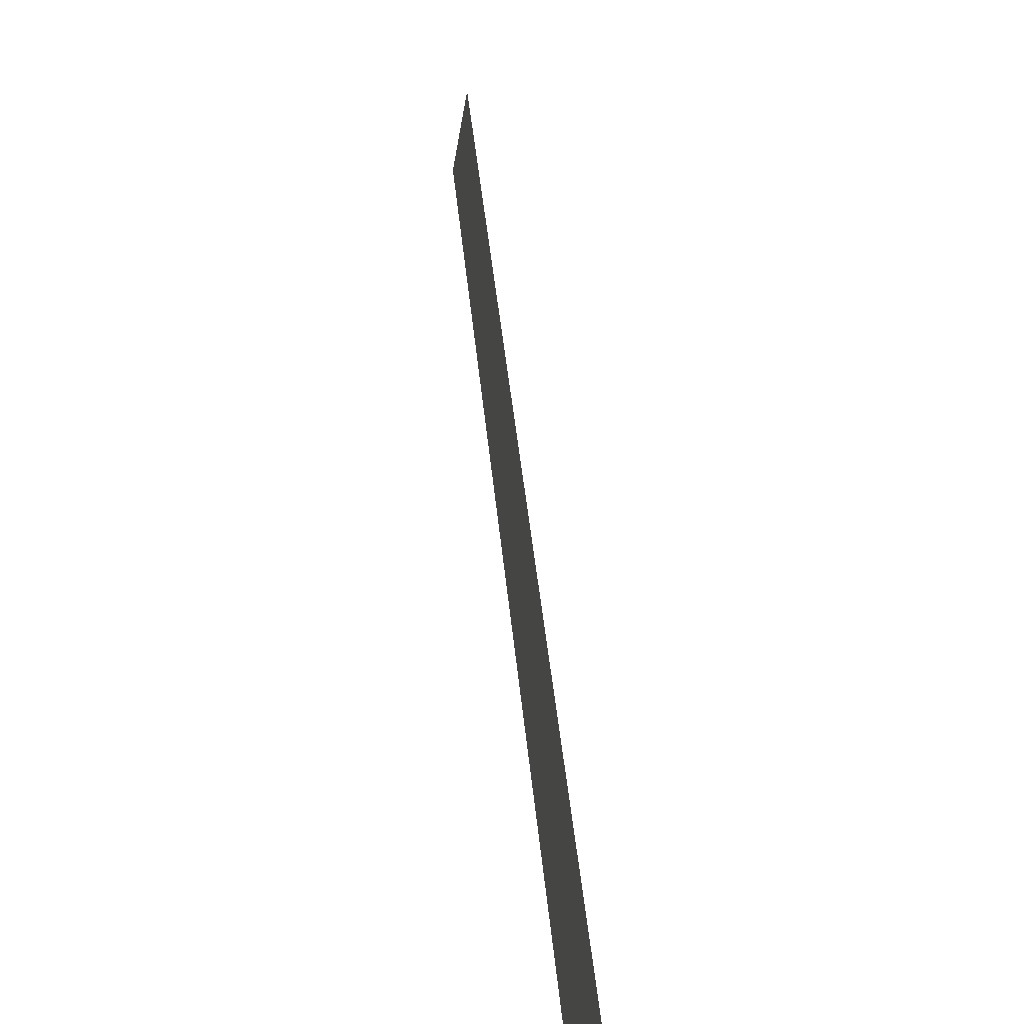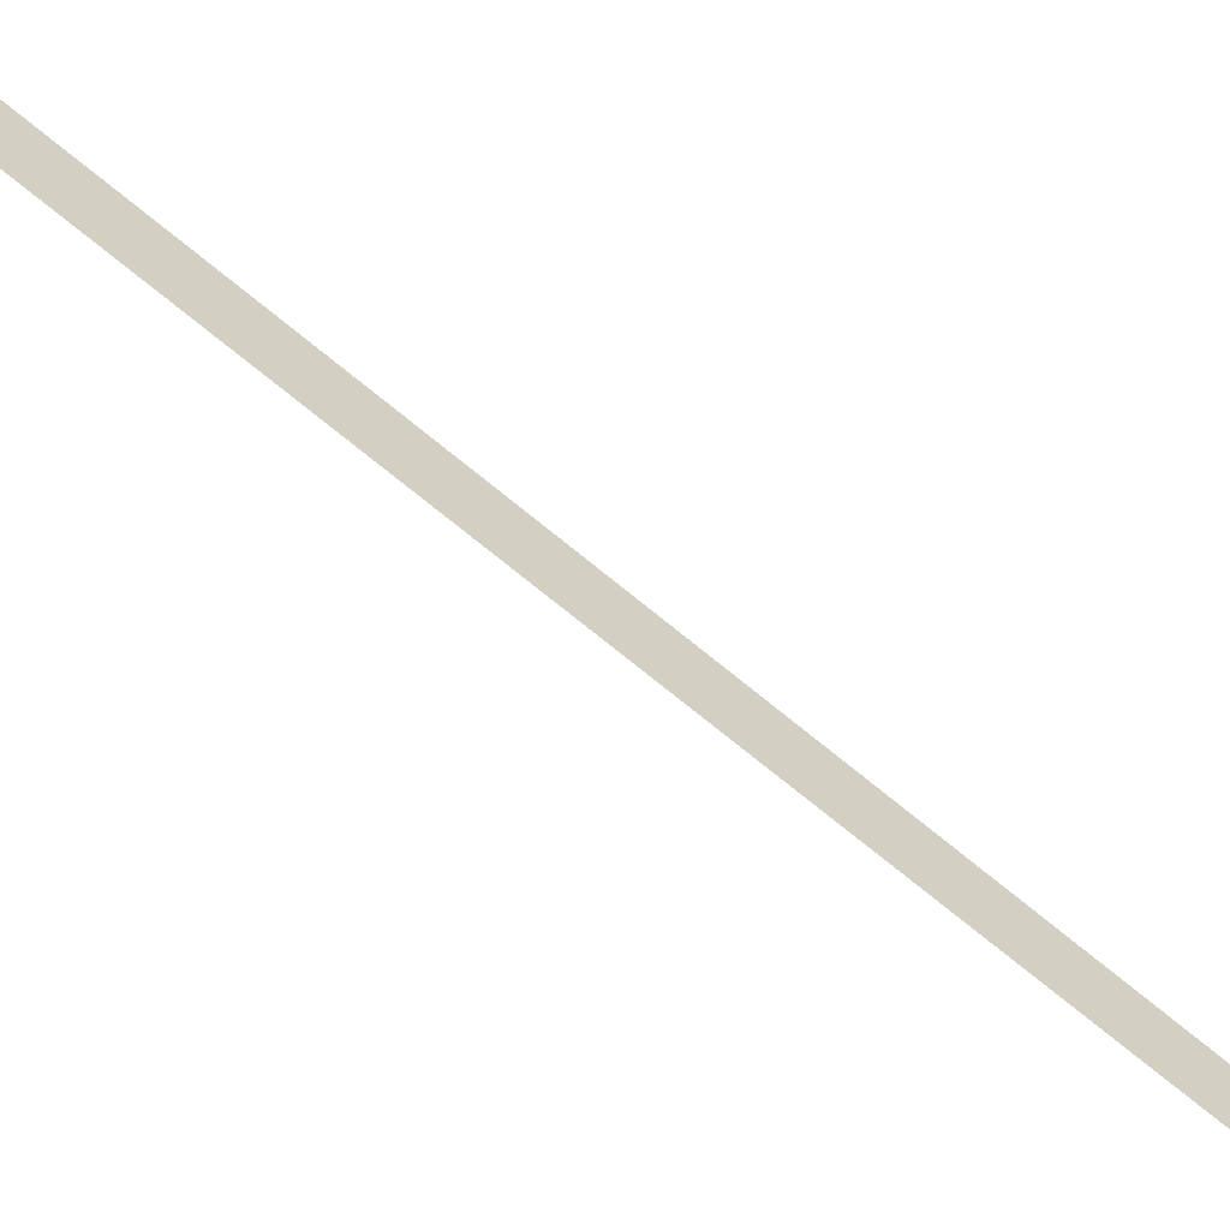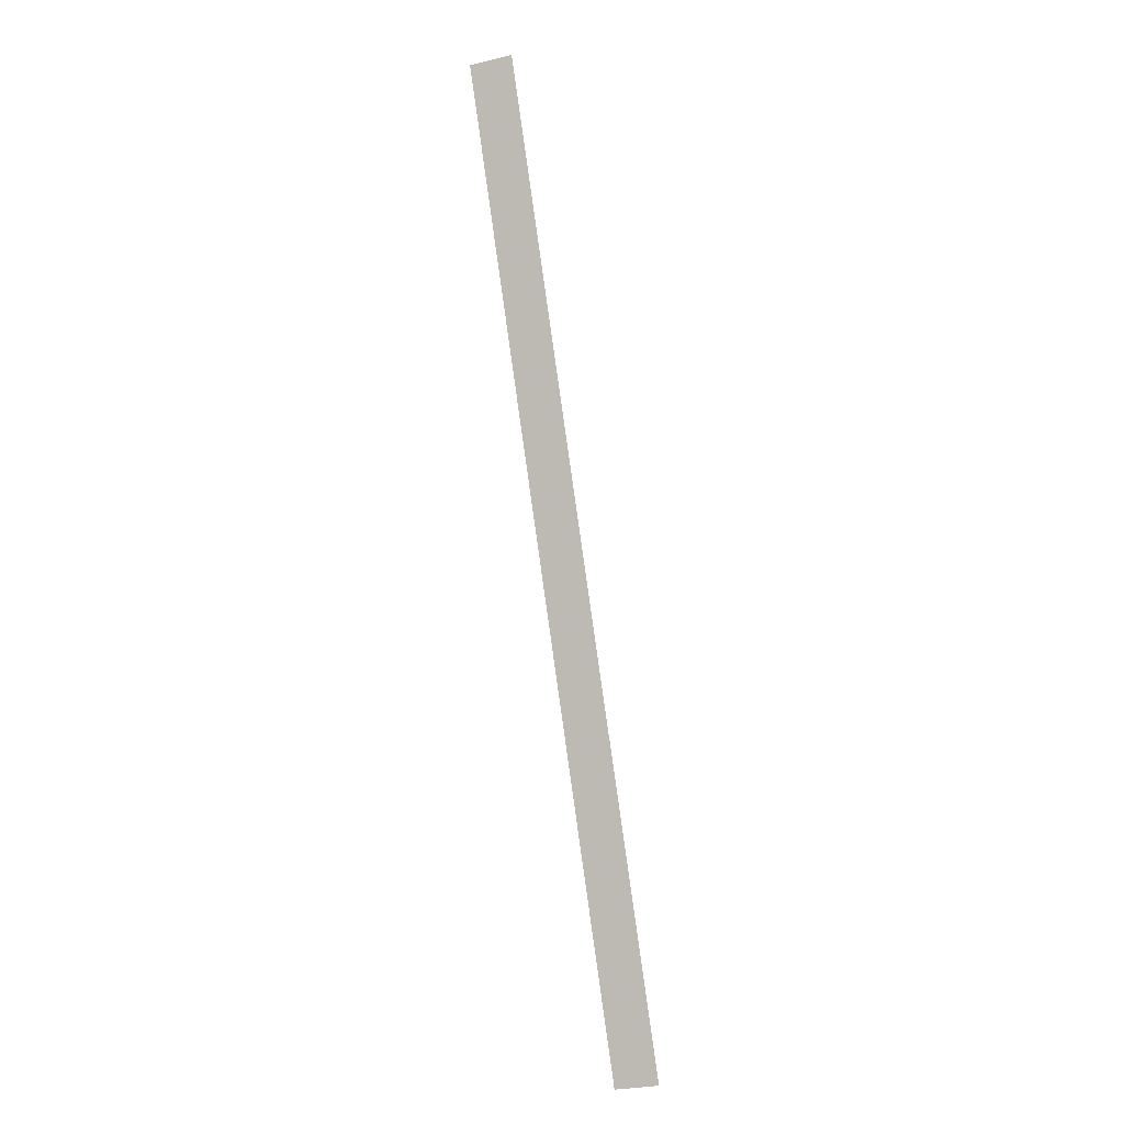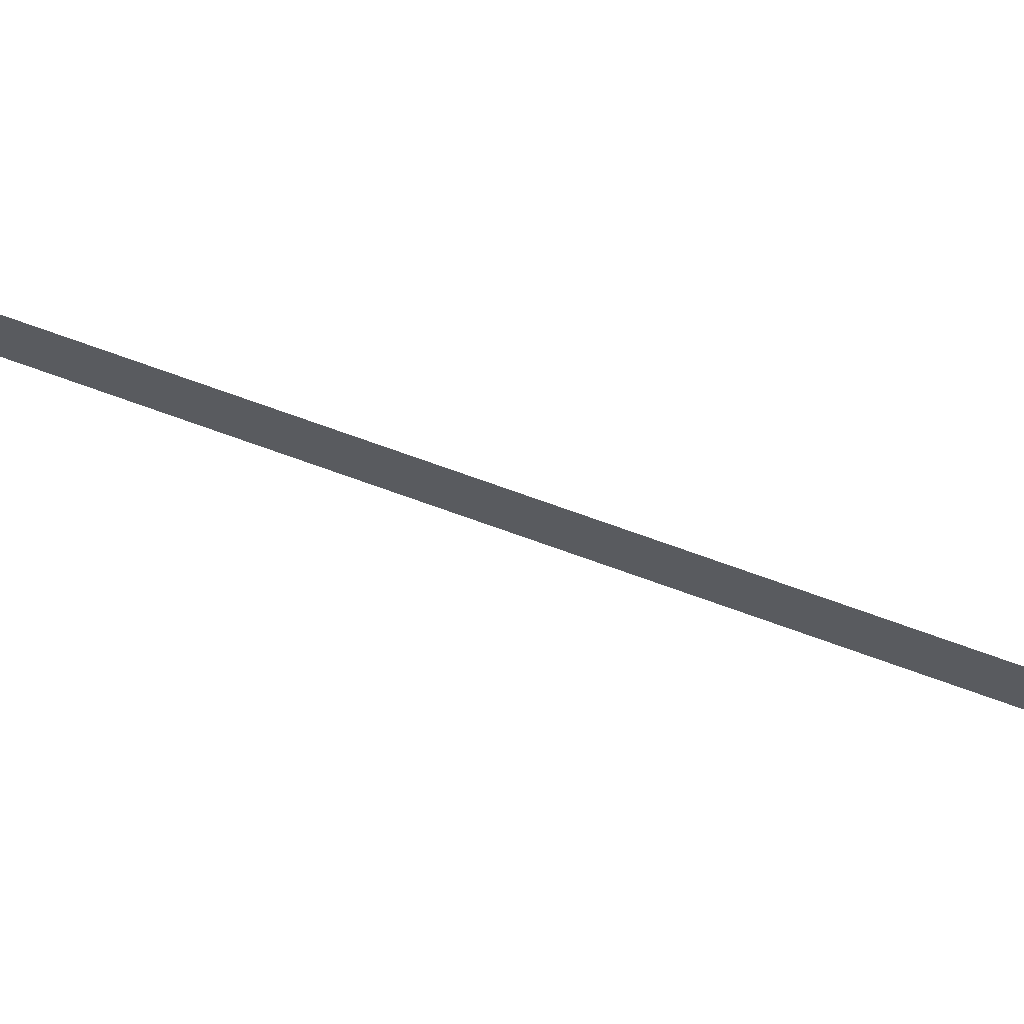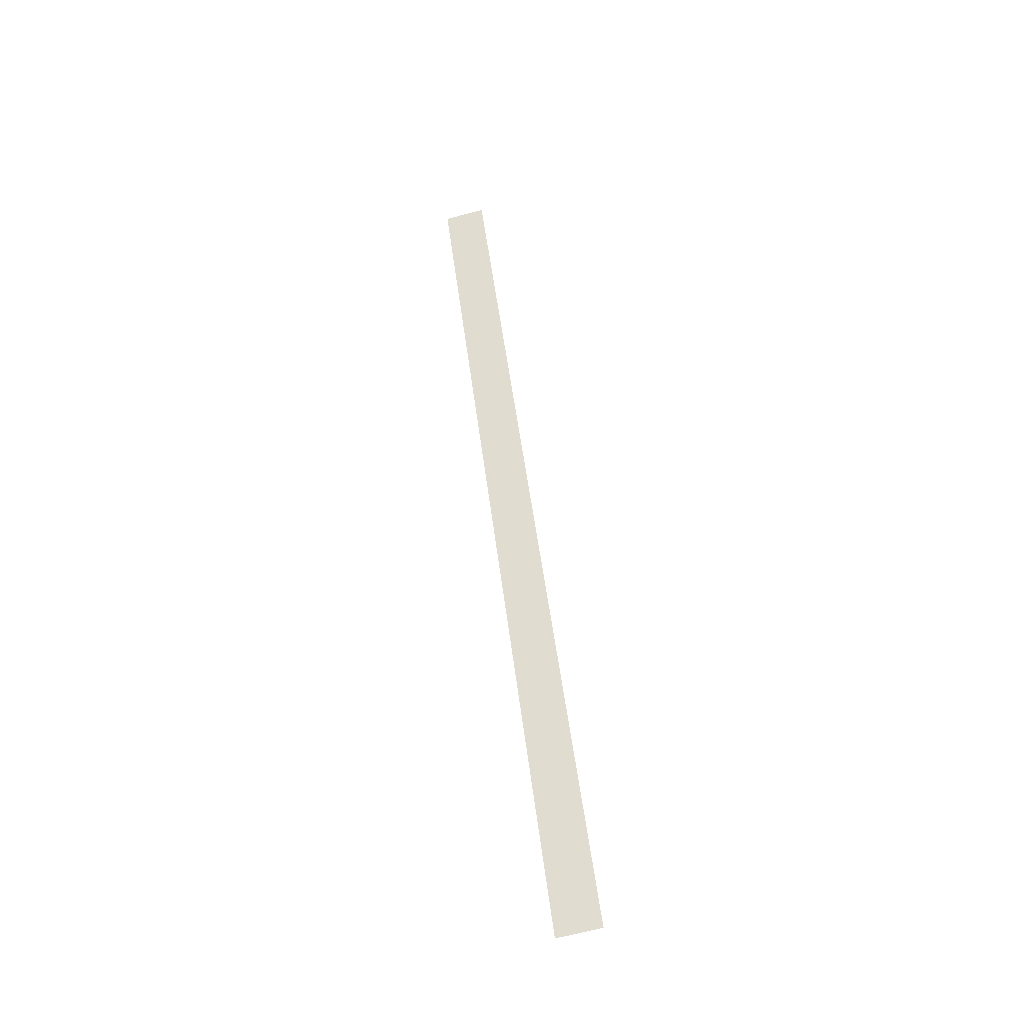
<metadata>
{"format":"obj","ext":"obj","renderer":"f3d","projection":"perspective","resolution":1024,"background":"white","views":[{"elev":23.4,"azim":-20.0,"up":"+Z"},{"elev":-70.6,"azim":33.4,"up":"+Z"},{"elev":-20.1,"azim":118.8,"up":"+Y"},{"elev":76.5,"azim":-87.4,"up":"+Z"},{"elev":-57.8,"azim":113.8,"up":"+Y"}]}
</metadata>
<code>
v -1.236 0.01832 -0.1787
v 1.175 7.954 -0.1787
v 1.236 7.936 0.1787
v -1.175 0 0.1787
f 1 2 3
f 1 3 4

</code>
